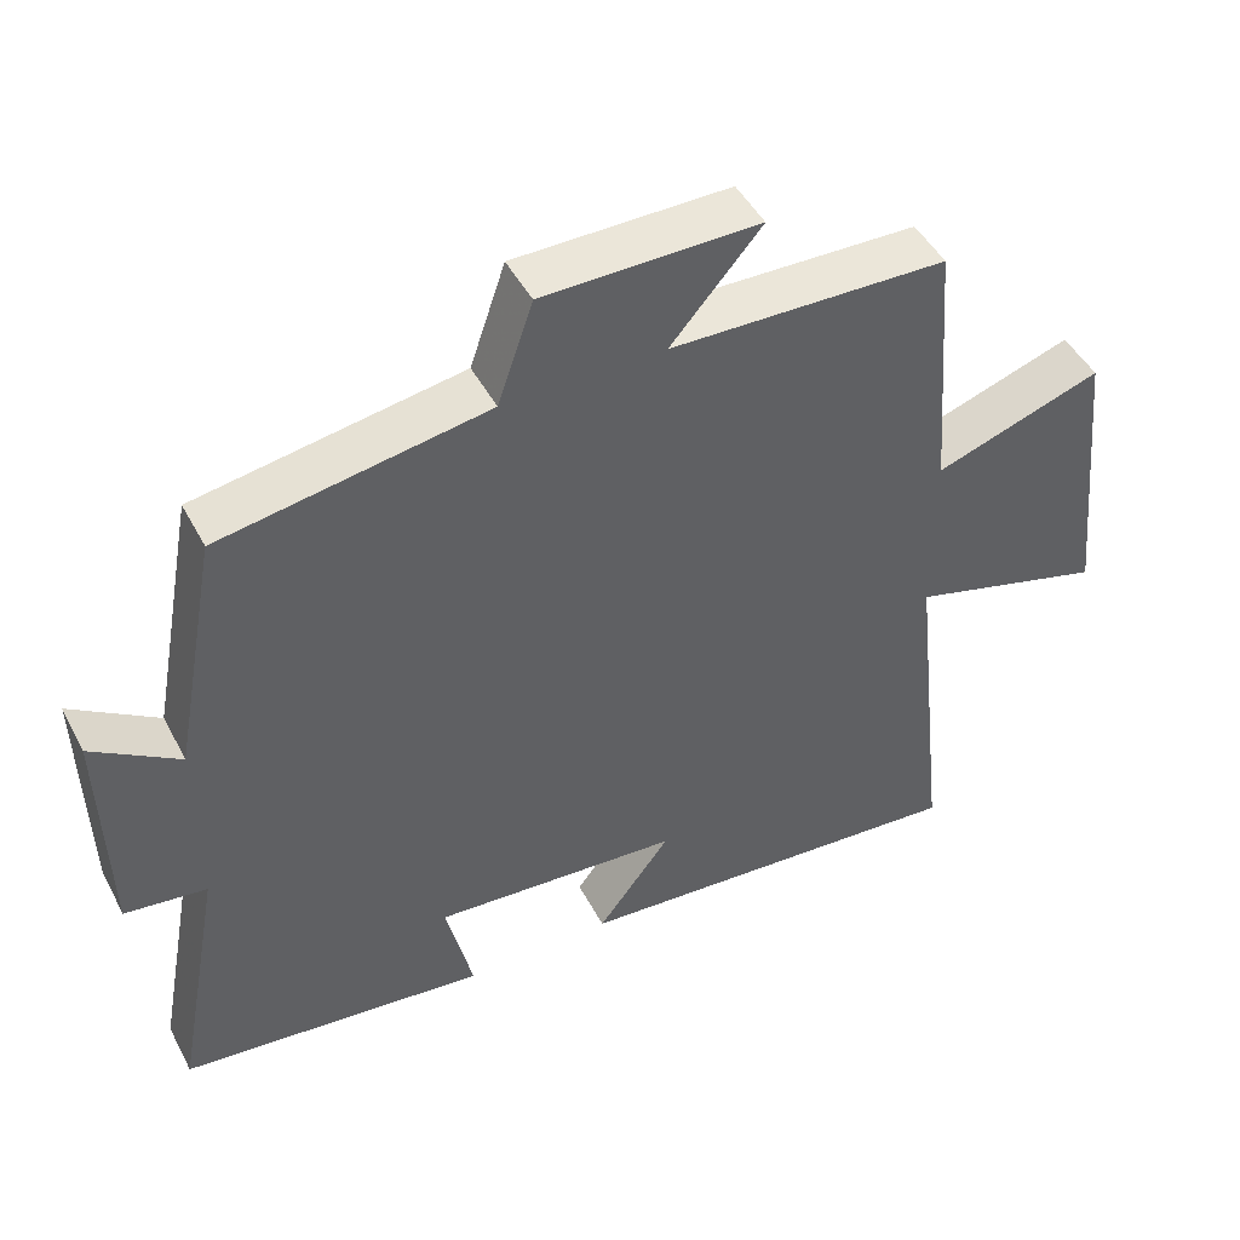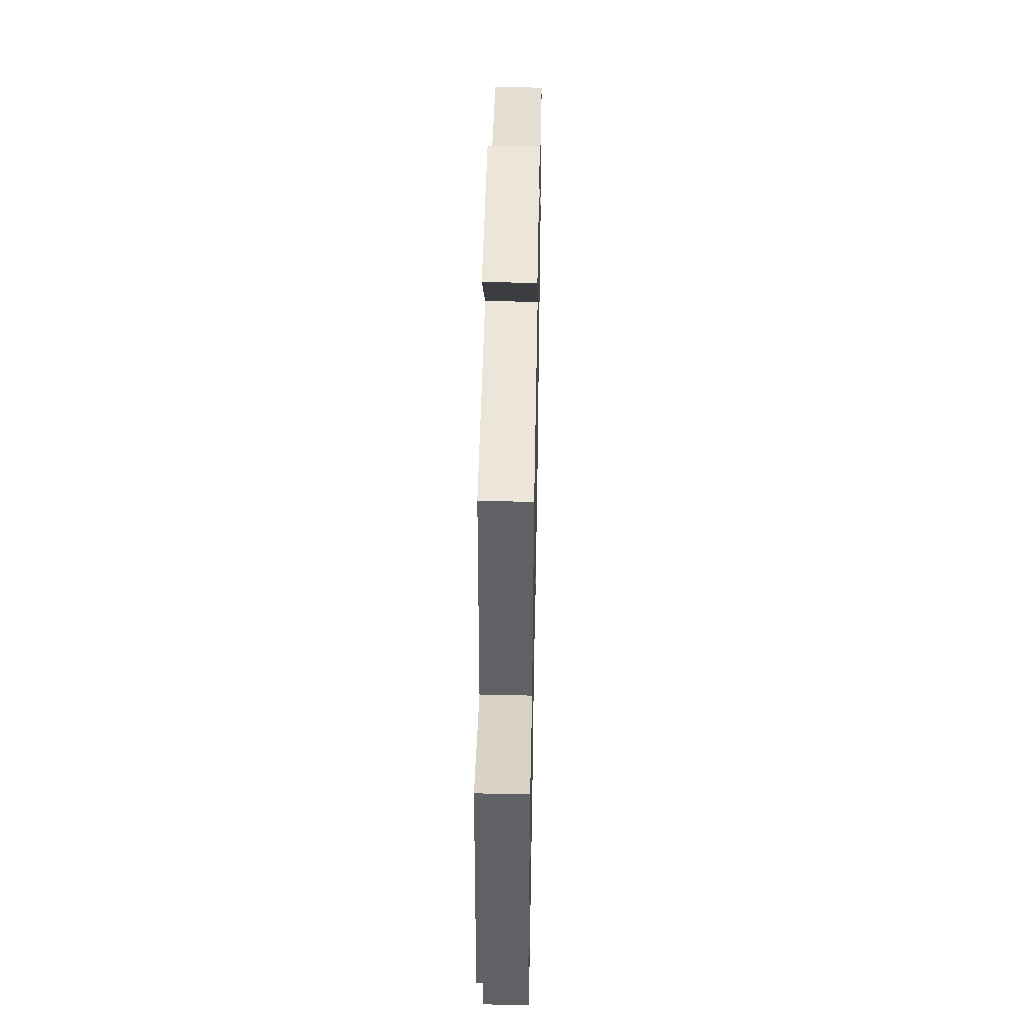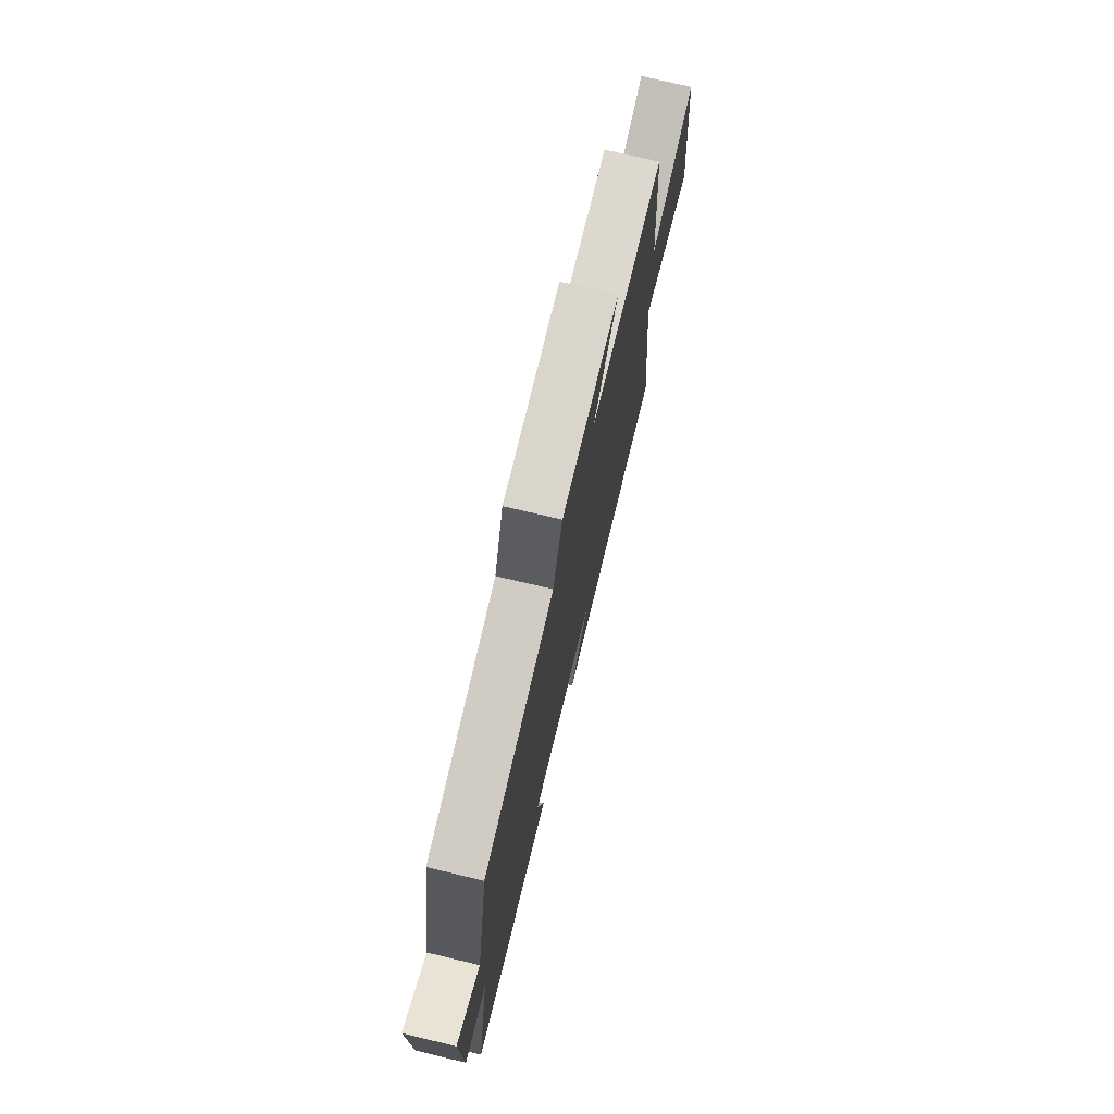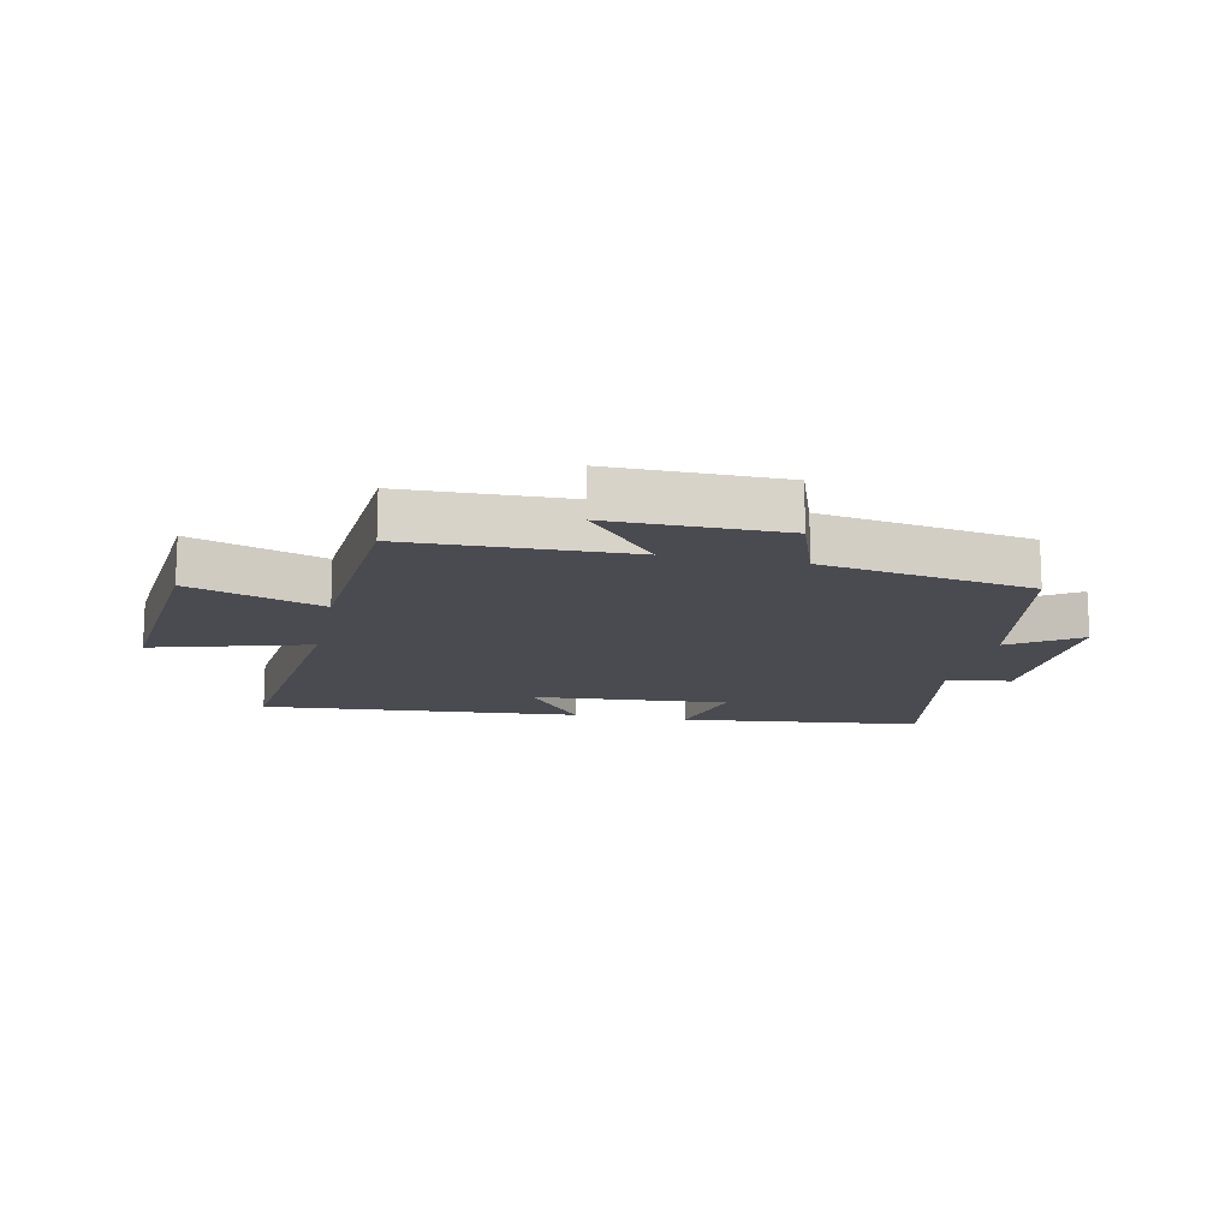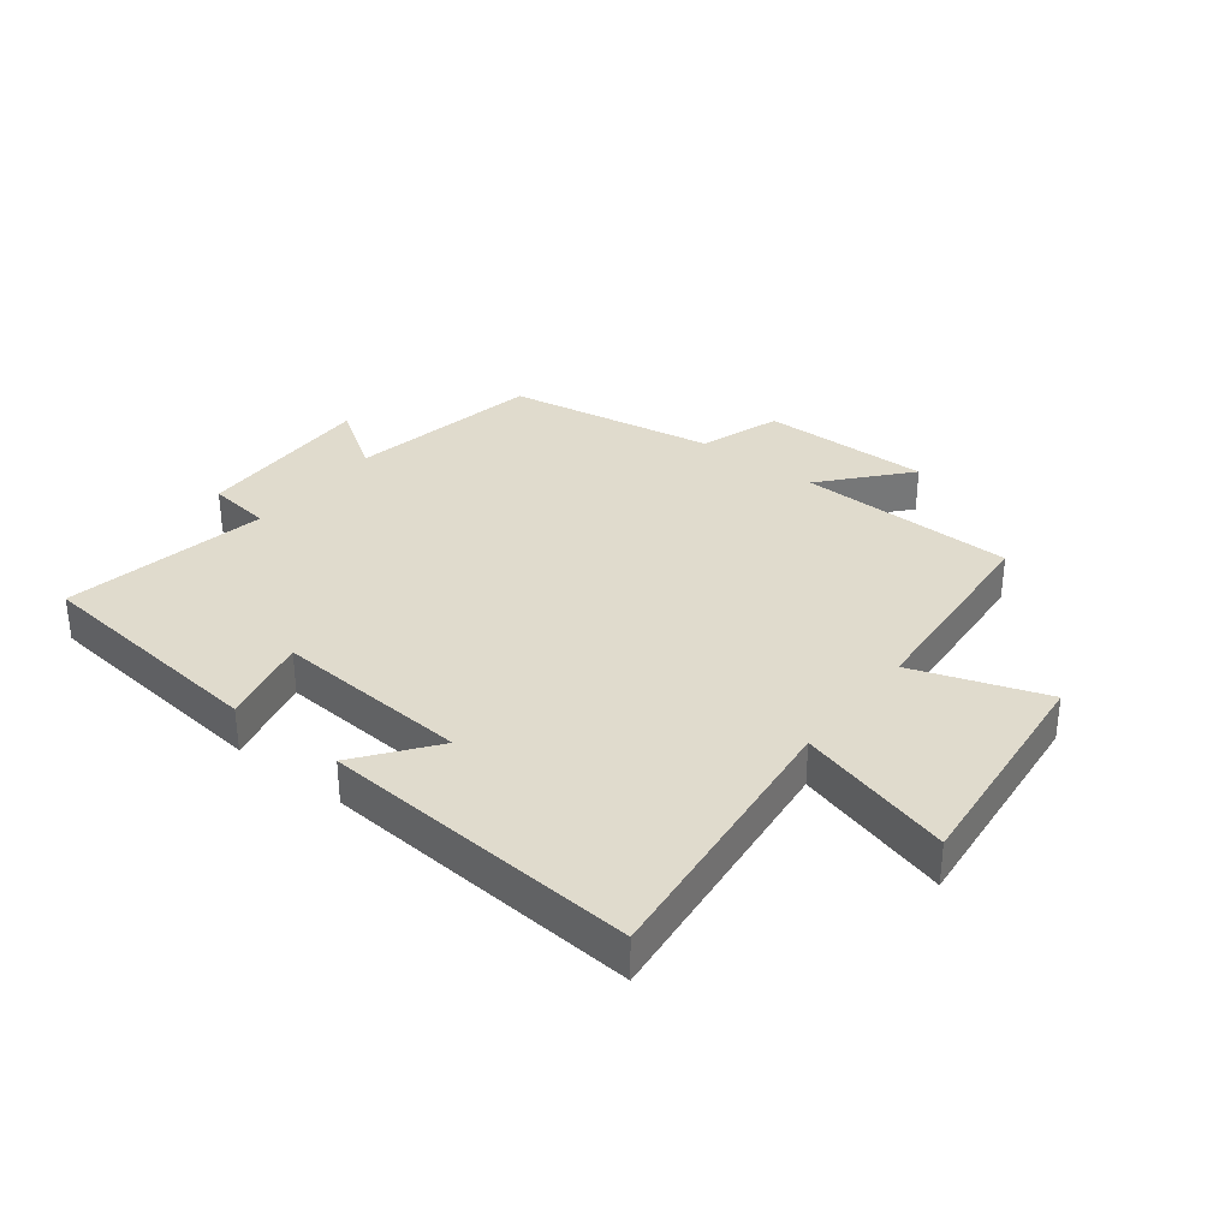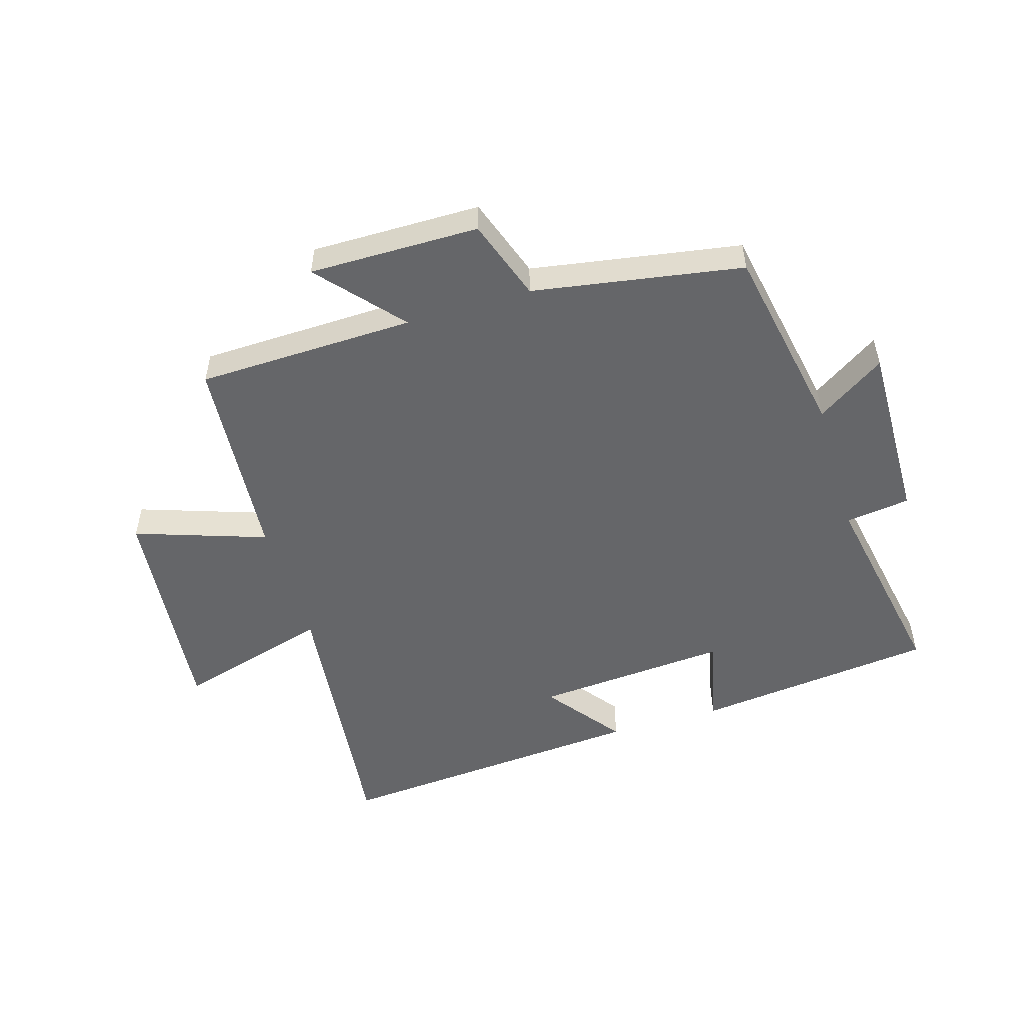
<metadata>
{"format":"obj","ext":"obj","renderer":"f3d","projection":"perspective","resolution":1024,"background":"white","views":[{"elev":46.9,"azim":153.2,"up":"+Z"},{"elev":46.6,"azim":-88.9,"up":"+Z"},{"elev":73.9,"azim":103.4,"up":"+Z"},{"elev":-14.4,"azim":-11.8,"up":"+Y"},{"elev":33.3,"azim":-142.2,"up":"+Y"},{"elev":-51.9,"azim":16.8,"up":"+Y"}]}
</metadata>
<code>
v 0.563 0.07 -0.455
v 0.165 0.07 -0.5
v 0.2 0.07 -0.351
v -0.122 0.07 -0.375
v -0.027 0.07 -0.5
v -0.551 0.07 -0.541
v -0.5 0.07 -0.082
v -0.755 0.07 -0.154
v -0.717 0.07 0.22
v -0.5 0.07 0.146
v -0.473 0.07 0.491
v -0.113 0.07 0.5
v -0.231 0.07 0.636
v 0.049 0.07 0.634
v 0.095 0.07 0.5
v 0.44 0.07 0.442
v 0.5 0.07 0.124
v 0.612 0.07 0.198
v 0.606 0.07 -0.102
v 0.5 0.07 -0.116
v 0.563 0 -0.455
v 0.165 0 -0.5
v 0.2 0 -0.351
v -0.122 0 -0.375
v -0.027 0 -0.5
v -0.551 0 -0.541
v -0.5 0 -0.082
v -0.755 0 -0.154
v -0.717 0 0.22
v -0.5 0 0.146
v -0.473 0 0.491
v -0.113 0 0.5
v -0.231 0 0.636
v 0.049 0 0.634
v 0.095 0 0.5
v 0.44 0 0.442
v 0.5 0 0.124
v 0.612 0 0.198
v 0.606 0 -0.102
v 0.5 0 -0.116
f 17 18 19 20
f 15 16 17 20
f 15 20 1
f 12 13 14 15
f 10 11 12 15
f 10 15 1
f 7 8 9 10
f 7 10 1
f 4 5 6 7
f 3 4 7
f 3 7 1
f 1 2 3
f 40 39 38 37
f 40 37 36 35
f 21 40 35
f 35 34 33 32
f 35 32 31 30
f 21 35 30
f 30 29 28 27
f 21 30 27
f 27 26 25 24
f 27 24 23
f 21 27 23
f 23 22 21
f 1 21 22 2
f 2 22 23 3
f 3 23 24 4
f 4 24 25 5
f 5 25 26 6
f 6 26 27 7
f 7 27 28 8
f 8 28 29 9
f 9 29 30 10
f 10 30 31 11
f 11 31 32 12
f 12 32 33 13
f 13 33 34 14
f 14 34 35 15
f 15 35 36 16
f 16 36 37 17
f 17 37 38 18
f 18 38 39 19
f 19 39 40 20
f 20 40 21 1

</code>
